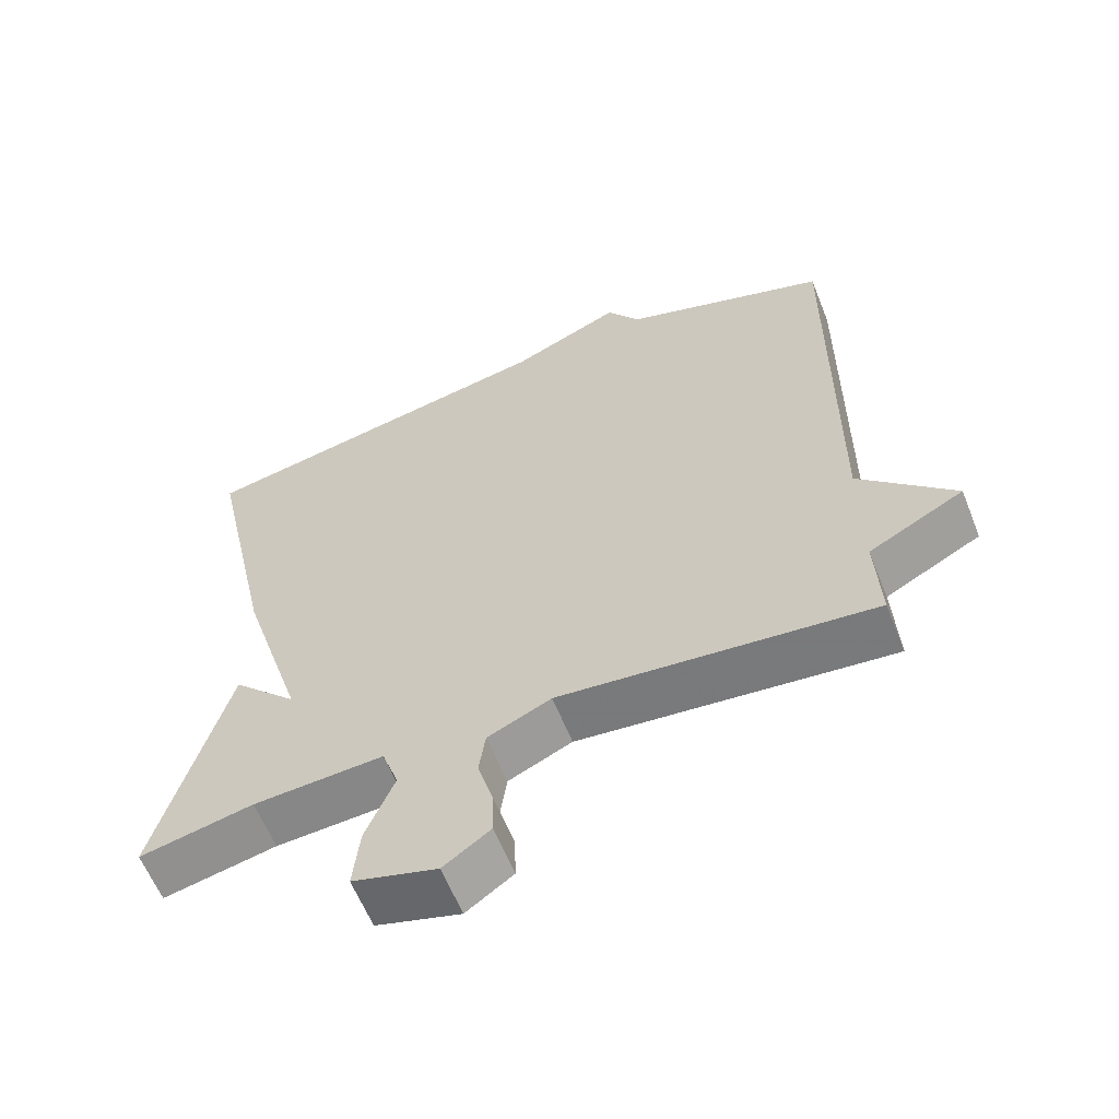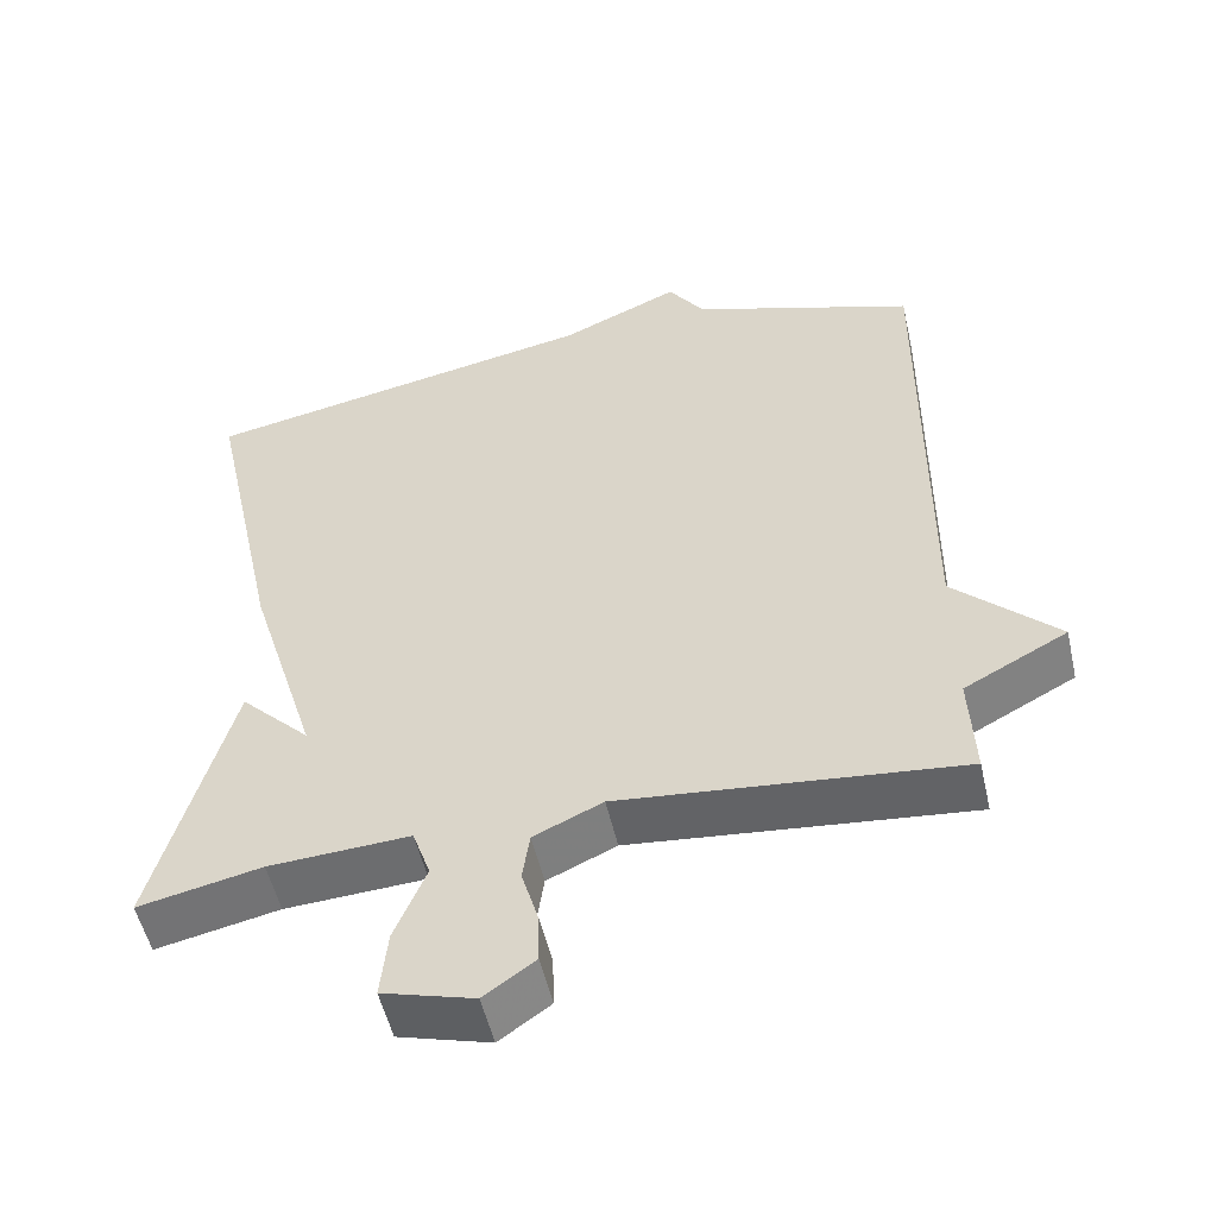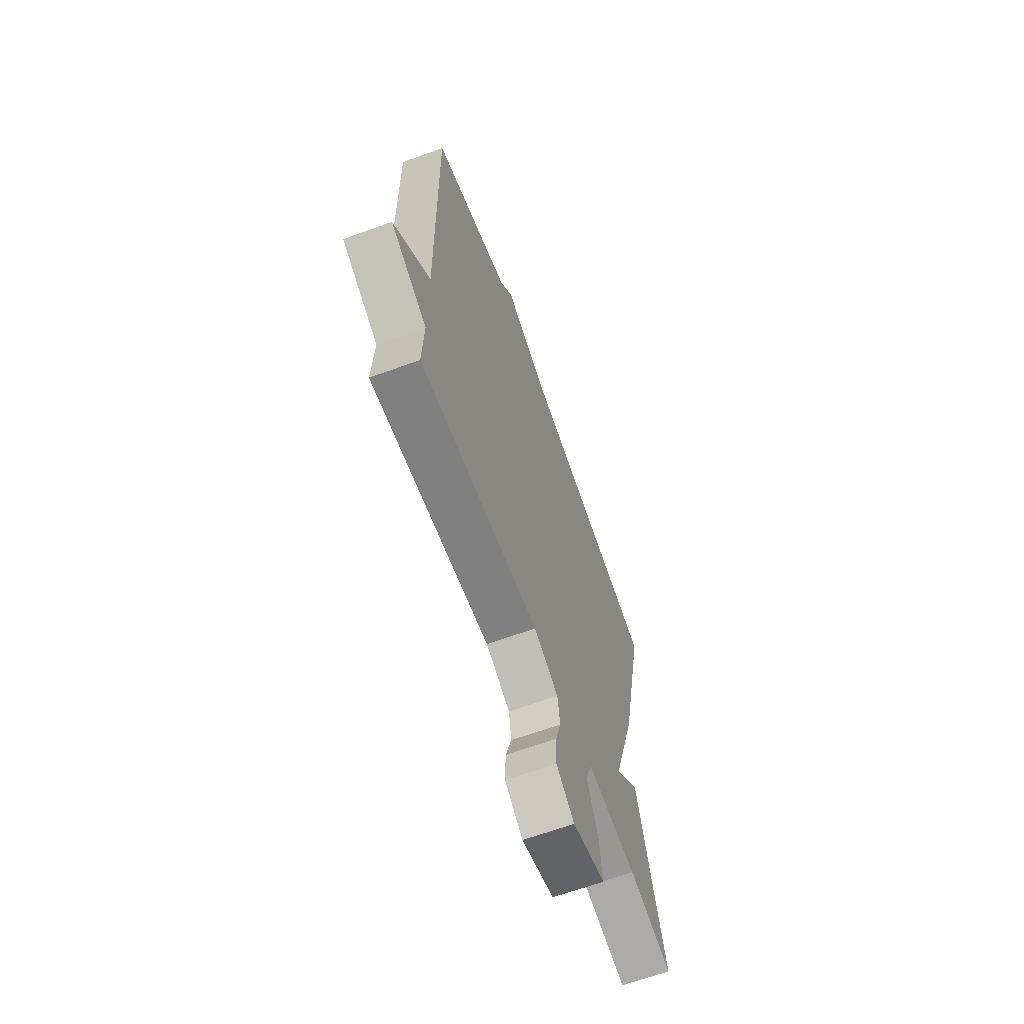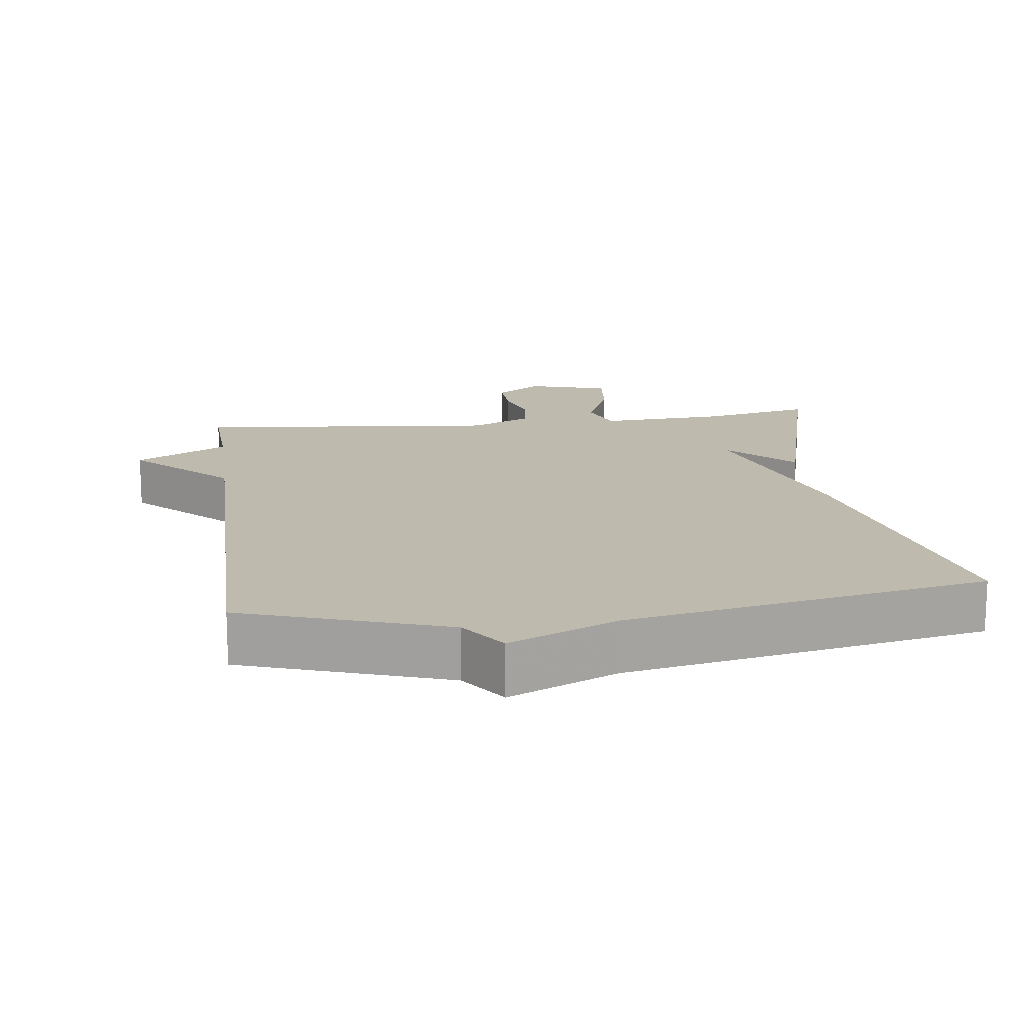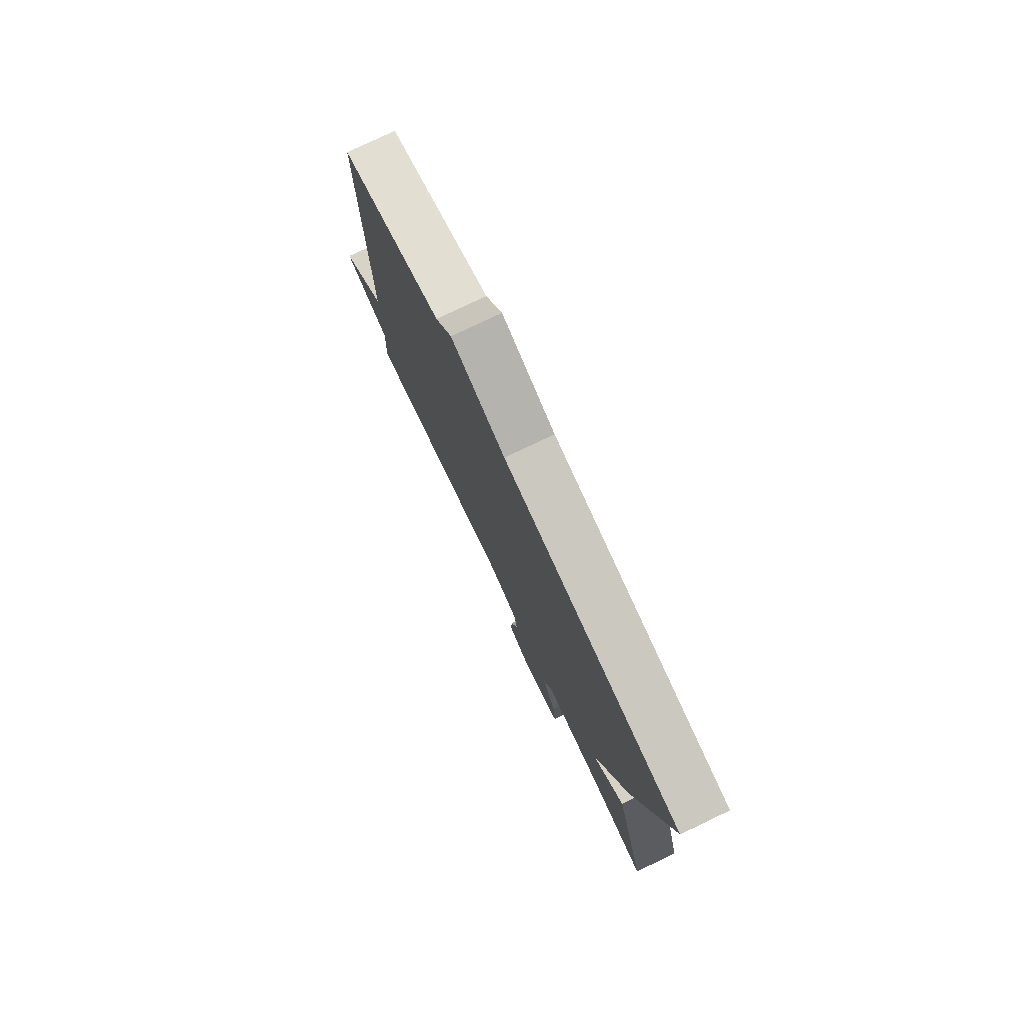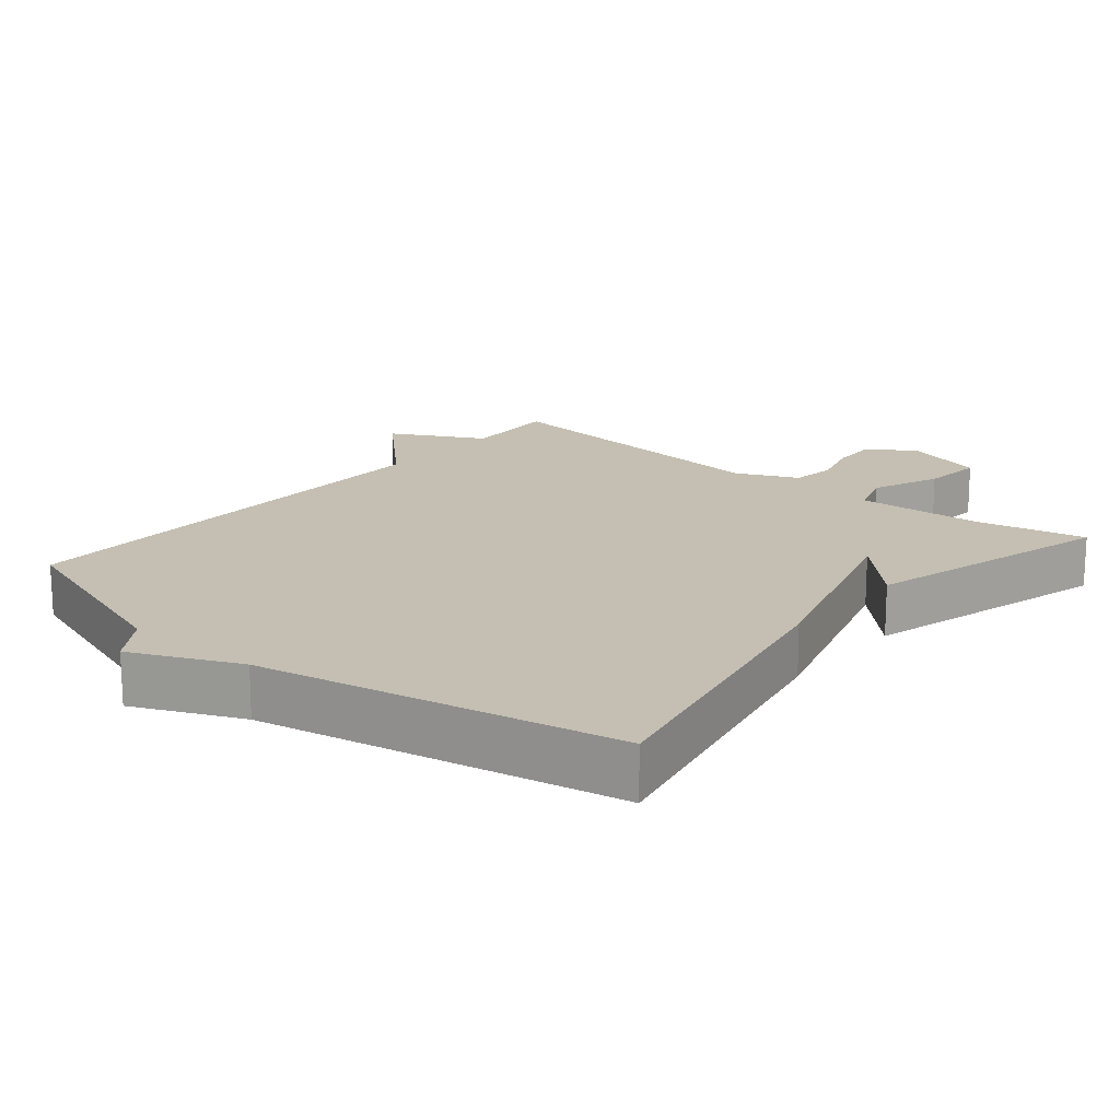
<metadata>
{"format":"obj","ext":"obj","renderer":"f3d","projection":"perspective","resolution":1024,"background":"white","views":[{"elev":-60.9,"azim":-158.2,"up":"+Z"},{"elev":-52.9,"azim":-167.2,"up":"+Z"},{"elev":-65.5,"azim":-70.0,"up":"+Z"},{"elev":15.8,"azim":-7.6,"up":"+Y"},{"elev":78.4,"azim":64.5,"up":"+Z"},{"elev":17.6,"azim":39.9,"up":"+Y"}]}
</metadata>
<code>
v 0.5 0.07 -0.5
v 0.343 0.07 -0.467
v 0.163 0.07 -0.457
v 0.14 0.07 -0.523
v 0.18 0.07 -0.621
v 0.189 0.07 -0.708
v 0.072 0.07 -0.742
v 0.007 0.07 -0.696
v 0.009 0.07 -0.63
v 0.03 0.07 -0.558
v 0.021 0.07 -0.495
v -0.067 0.07 -0.455
v -0.5 0.07 -0.5
v -0.494 0.07 -0.364
v -0.626 0.07 -0.294
v -0.494 0.07 -0.164
v -0.5 0.07 0.5
v -0.212 0.07 0.598
v -0.165 0.07 0.666
v -0.012 0.07 0.598
v 0.5 0.07 0.5
v 0.404 0.07 0.057
v 0.314 0.07 -0.234
v 0.404 0.07 -0.143
v 0.5 0 -0.5
v 0.343 0 -0.467
v 0.163 0 -0.457
v 0.14 0 -0.523
v 0.18 0 -0.621
v 0.189 0 -0.708
v 0.072 0 -0.742
v 0.007 0 -0.696
v 0.009 0 -0.63
v 0.03 0 -0.558
v 0.021 0 -0.495
v -0.067 0 -0.455
v -0.5 0 -0.5
v -0.494 0 -0.364
v -0.626 0 -0.294
v -0.494 0 -0.164
v -0.5 0 0.5
v -0.212 0 0.598
v -0.165 0 0.666
v -0.012 0 0.598
v 0.5 0 0.5
v 0.404 0 0.057
v 0.314 0 -0.234
v 0.404 0 -0.143
f 23 24 1 2
f 20 21 22 23
f 23 2 3
f 20 23 3
f 19 20 3
f 18 19 3
f 18 3 4
f 17 18 4
f 16 17 4
f 14 15 16
f 12 13 14
f 12 14 16
f 11 12 16 4
f 8 9 10
f 7 8 10
f 6 7 10
f 5 6 10
f 4 5 10
f 4 10 11
f 26 25 48 47
f 47 46 45 44
f 27 26 47
f 27 47 44
f 27 44 43
f 27 43 42
f 28 27 42
f 28 42 41
f 28 41 40
f 40 39 38
f 38 37 36
f 40 38 36
f 28 40 36 35
f 34 33 32
f 34 32 31
f 34 31 30
f 34 30 29
f 34 29 28
f 35 34 28
f 1 25 26 2
f 2 26 27 3
f 3 27 28 4
f 4 28 29 5
f 5 29 30 6
f 6 30 31 7
f 7 31 32 8
f 8 32 33 9
f 9 33 34 10
f 10 34 35 11
f 11 35 36 12
f 12 36 37 13
f 13 37 38 14
f 14 38 39 15
f 15 39 40 16
f 16 40 41 17
f 17 41 42 18
f 18 42 43 19
f 19 43 44 20
f 20 44 45 21
f 21 45 46 22
f 22 46 47 23
f 23 47 48 24
f 24 48 25 1

</code>
